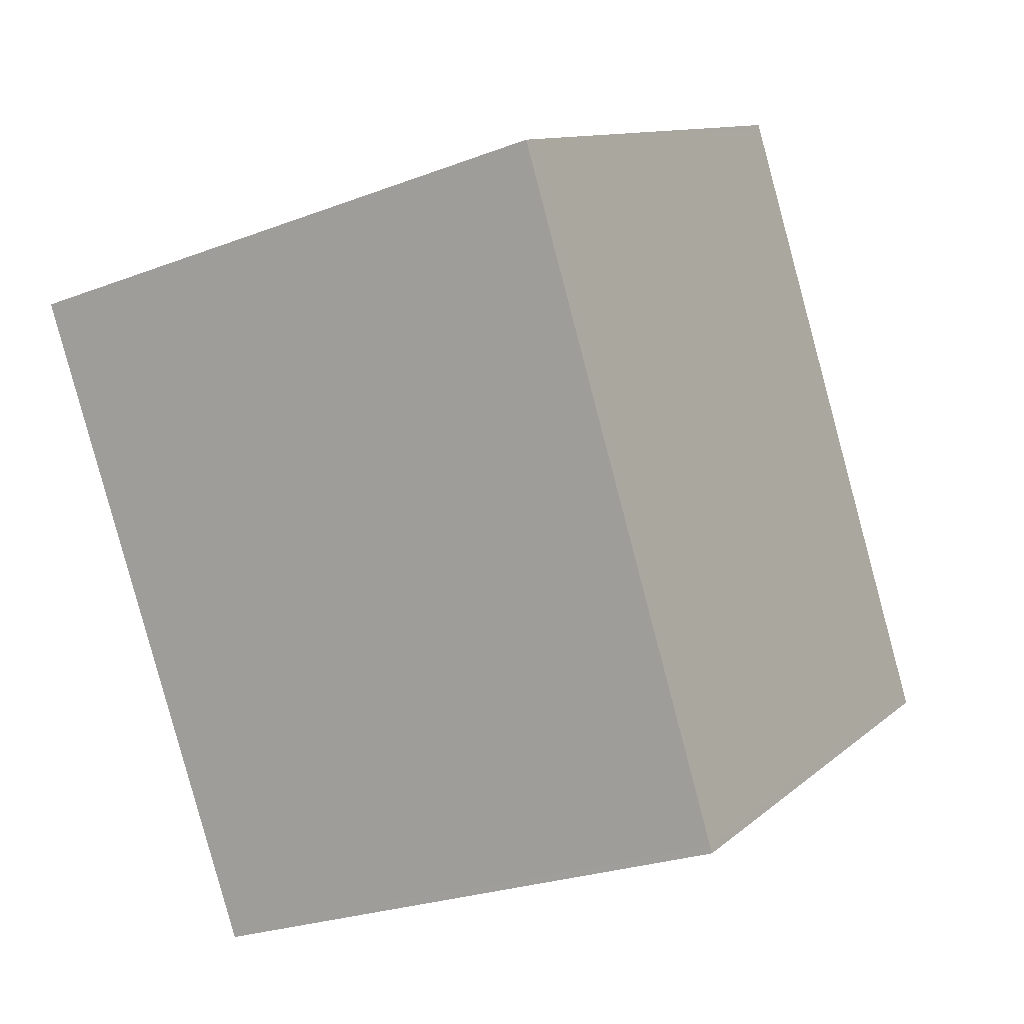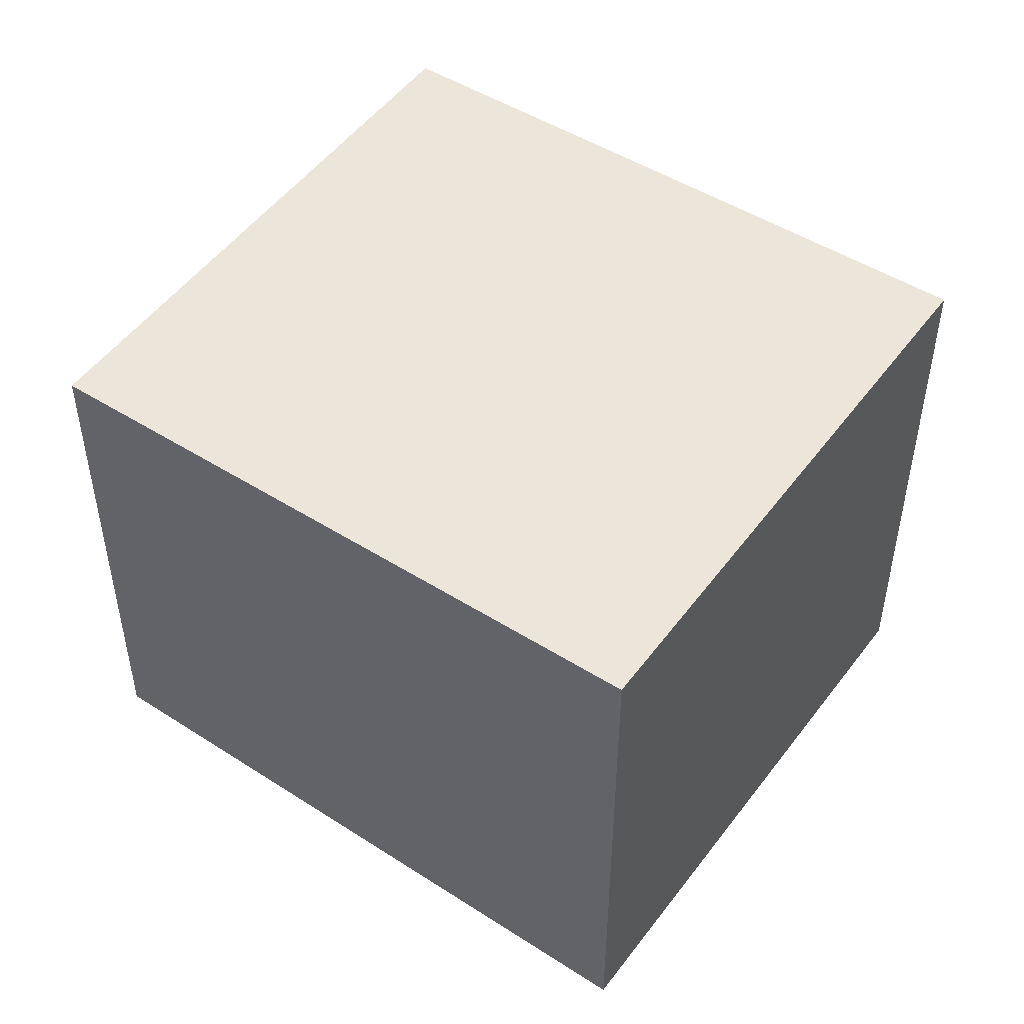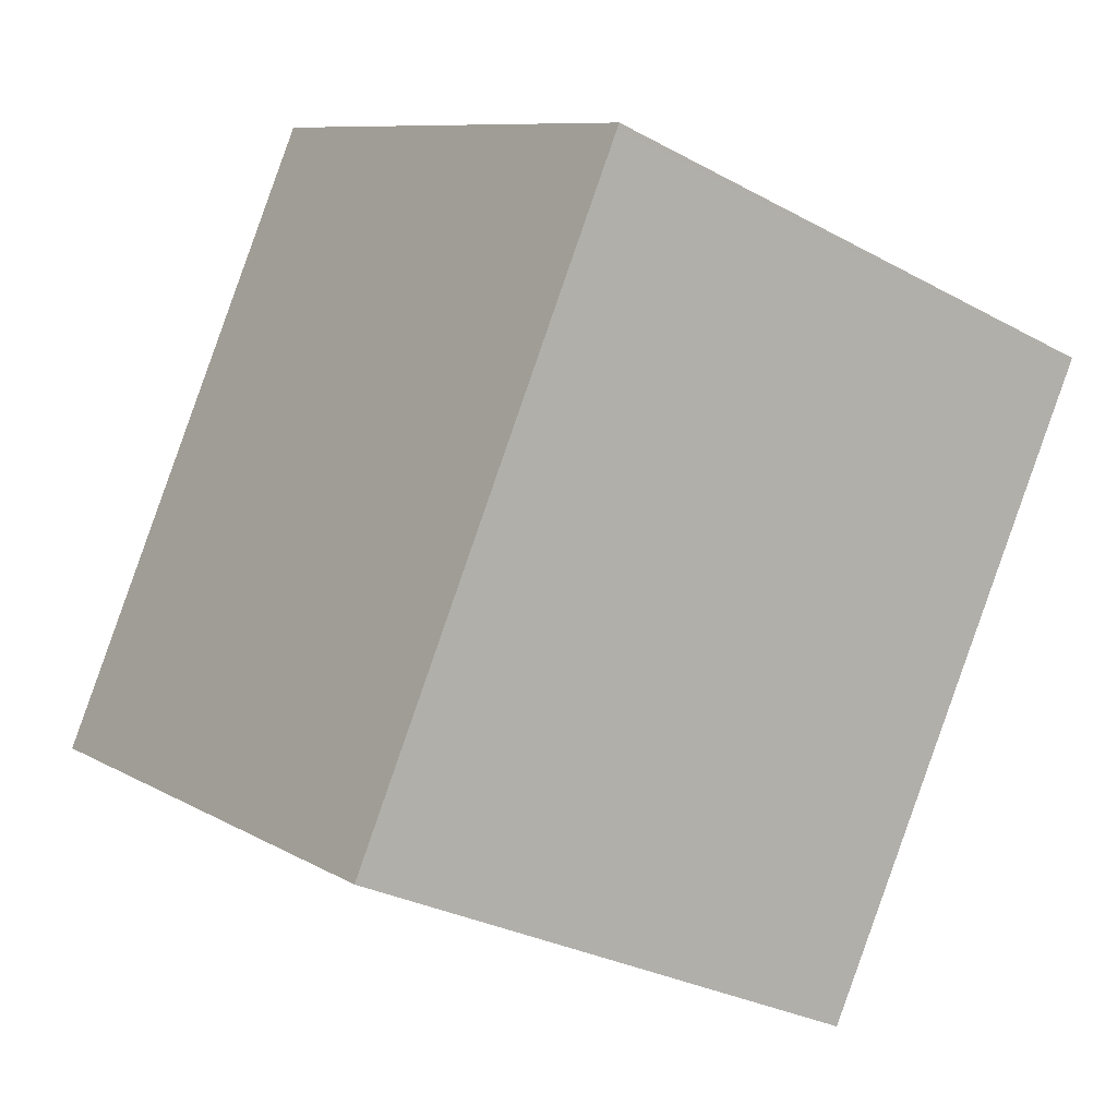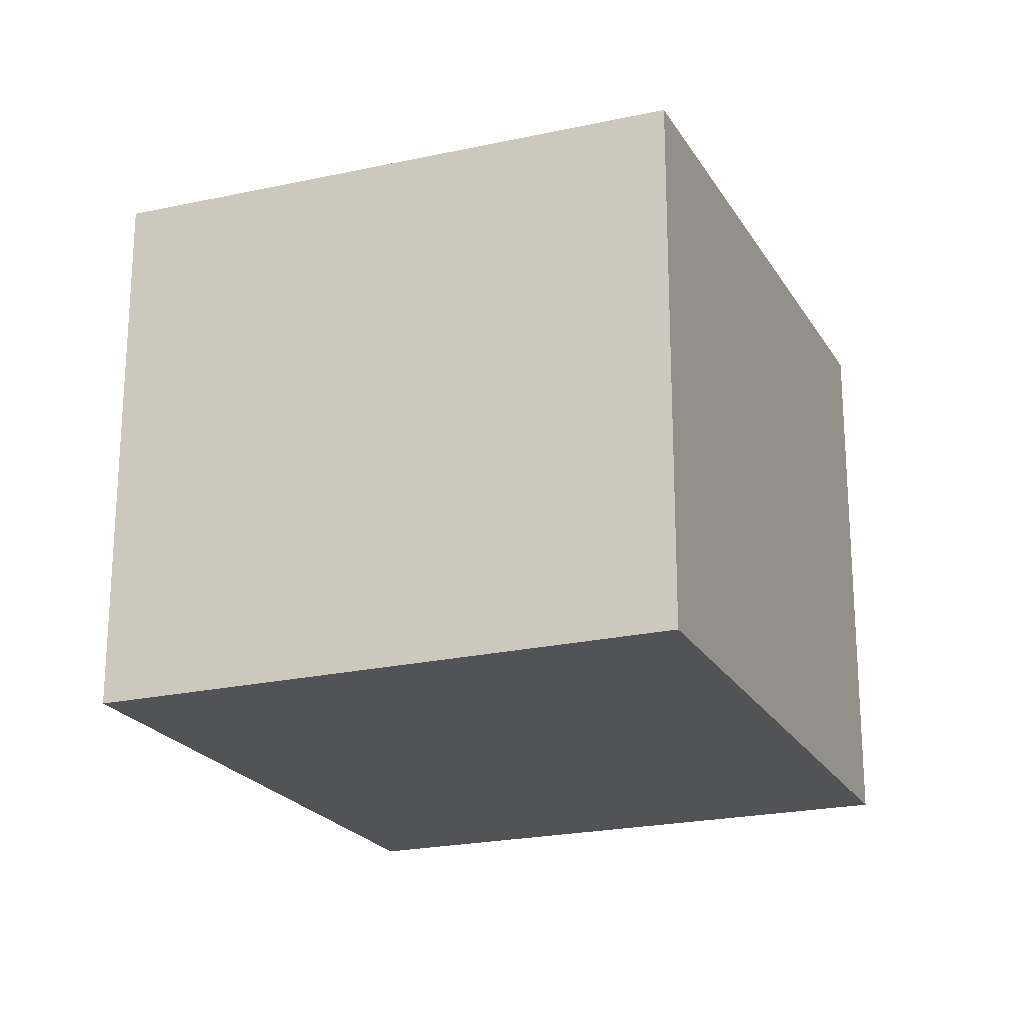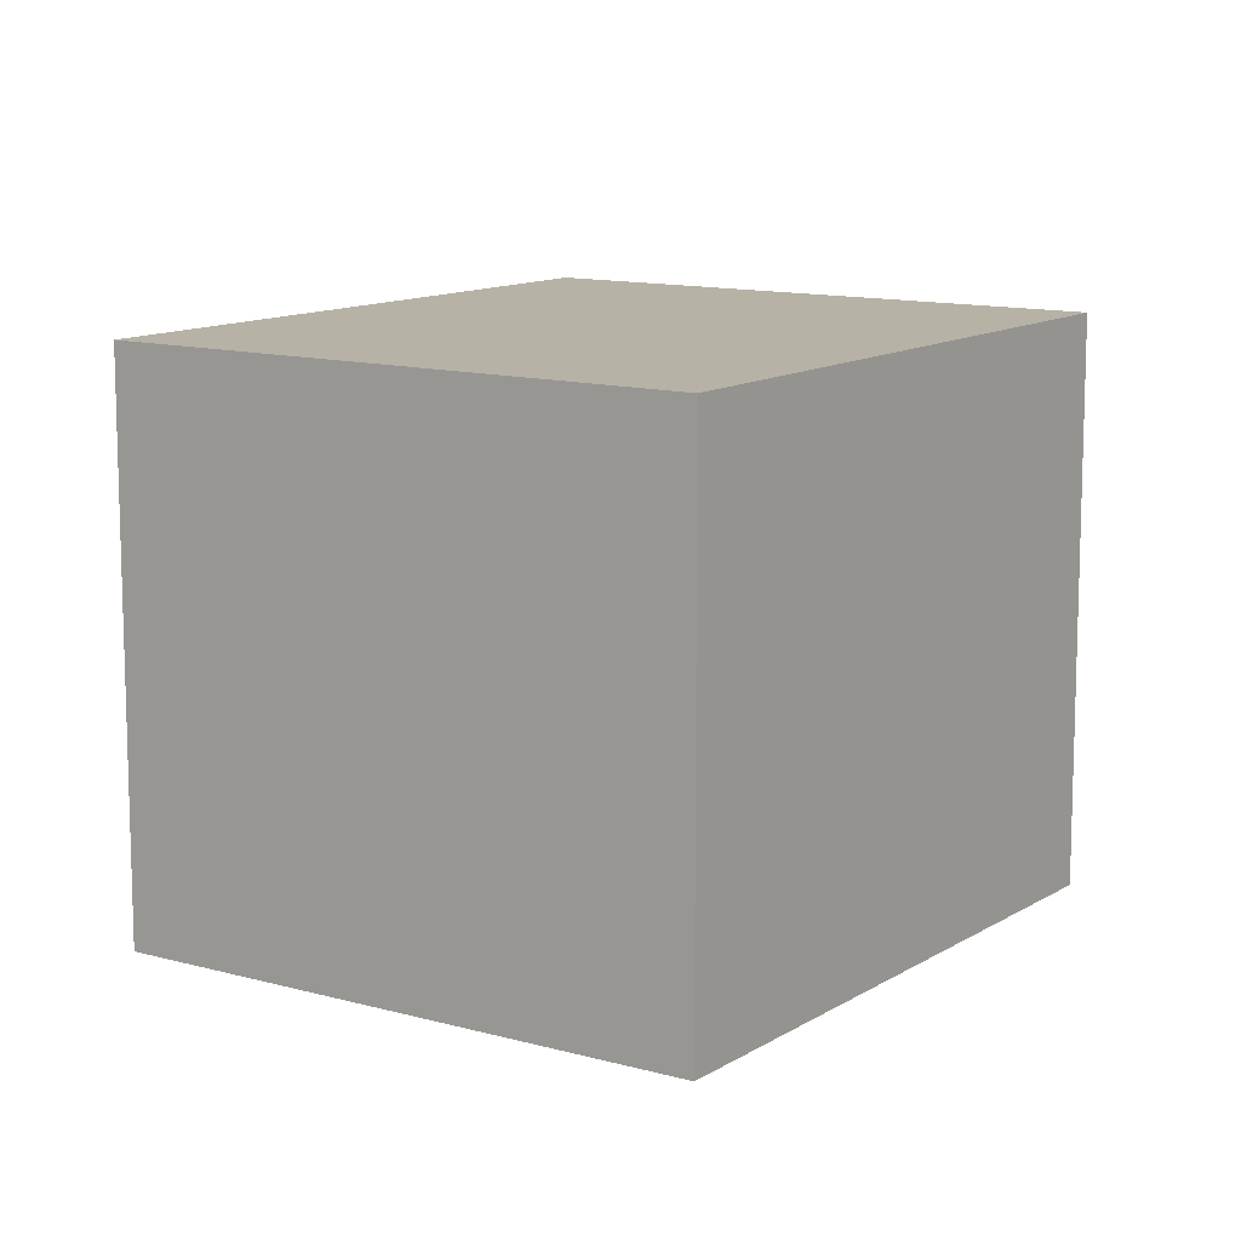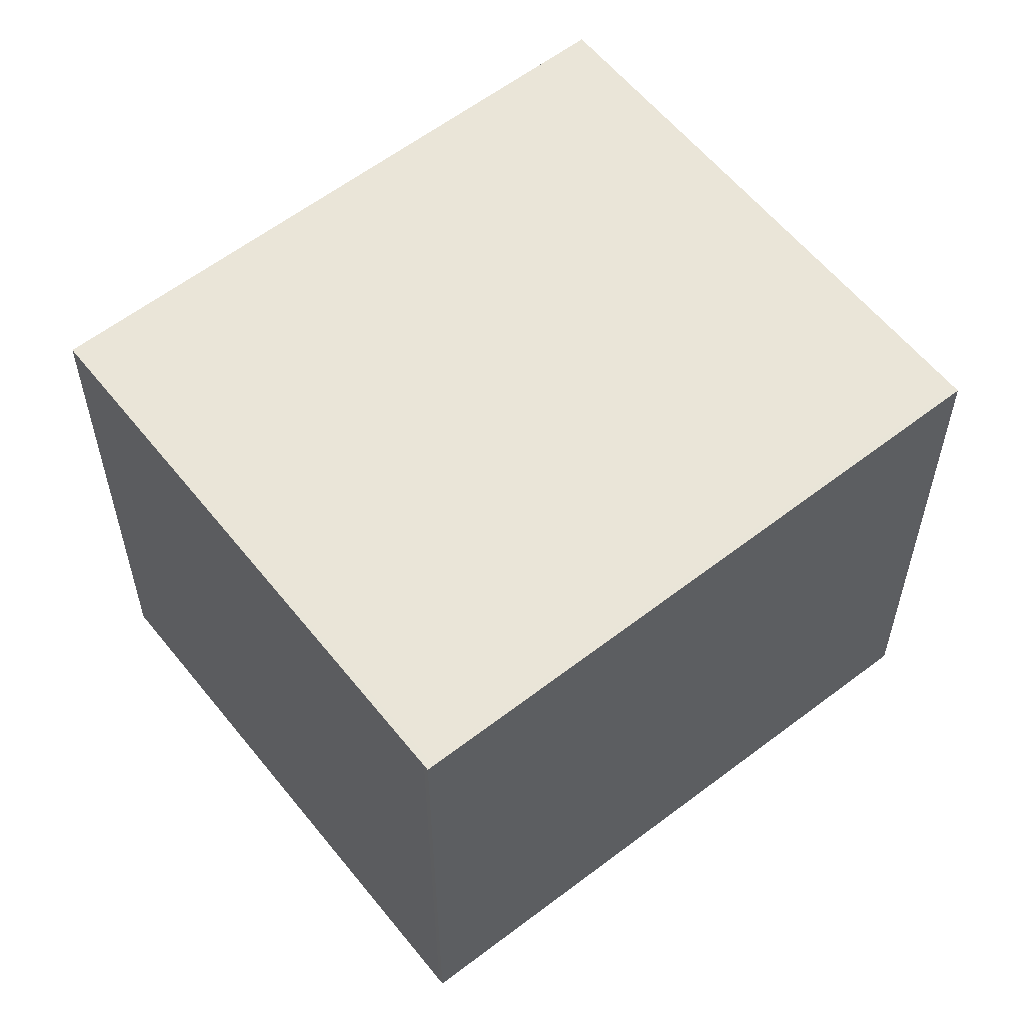
<metadata>
{"format":"obj","ext":"obj","renderer":"f3d","projection":"perspective","resolution":1024,"background":"white","views":[{"elev":-24.9,"azim":-58.1,"up":"+Y"},{"elev":50.0,"azim":156.7,"up":"+Z"},{"elev":-29.3,"azim":-129.0,"up":"+Y"},{"elev":-21.7,"azim":53.5,"up":"+Z"},{"elev":10.8,"azim":65.6,"up":"+Z"},{"elev":57.8,"azim":82.9,"up":"+Z"}]}
</metadata>
<code>
v -1063 -2063 2.213
v -1061 -2062 2.177
v -1060 -2064 2.117
v -1062 -2065 2.154
v -1061 -2062 2.178
v -1060 -2064 2.118
v -1061 -2062 2.177
v -1061 -2062 2.177
v -1063 -2063 2.213
v -1063 -2063 2.212
v -1063 -2063 2.212
v -1062 -2065 2.153
v -1062 -2065 2.153
v -1060 -2064 2.118
v -1062 -2065 2.154
v -1060 -2064 2.118
v -1063 -2063 2.212
v -1063 -2063 2.213
v -1063 -2063 0
v -1063 -2063 0
v -1061 -2062 2.177
v -1061 -2062 2.177
v -1061 -2062 4.441e-16
v -1061 -2062 0
v -1060 -2064 2.118
v -1060 -2064 2.117
v -1060 -2064 0
v -1060 -2064 0
v -1062 -2065 2.154
v -1062 -2065 2.154
v -1062 -2065 0
v -1062 -2065 0
v -1061 -2062 2.177
v -1061 -2062 2.178
v -1061 -2062 0
v -1061 -2062 4.441e-16
v -1062 -2065 2.153
v -1060 -2064 2.118
v -1060 -2064 0
v -1062 -2065 0
v -1060 -2064 2.118
v -1061 -2062 2.177
v -1061 -2062 0
v -1060 -2064 0
v -1063 -2063 2.213
v -1063 -2063 2.213
v -1063 -2063 0
v -1063 -2063 0
v -1061 -2062 2.178
v -1063 -2063 2.212
v -1063 -2063 0
v -1061 -2062 0
v -1062 -2065 2.154
v -1062 -2065 2.153
v -1062 -2065 0
v -1062 -2065 0
v -1063 -2063 2.213
v -1062 -2065 2.154
v -1062 -2065 0
v -1063 -2063 0
v -1060 -2064 2.117
v -1060 -2064 2.118
v -1060 -2064 0
v -1060 -2064 0
v -1063 -2063 0
v -1061 -2062 0
v -1060 -2064 0
v -1062 -2065 0
f 13 12 4 15
f 16 3 6 14
f 7 5 2 8
f 11 9 1 10
f 10 5 7 11
f 14 6 12 13
f 13 11 7 14
f 15 9 11 13
f 14 7 8 16
f 18 19 20 17
f 22 23 24 21
f 26 27 28 25
f 30 31 32 29
f 34 35 36 33
f 38 39 40 37
f 42 43 44 41
f 46 47 48 45
f 50 51 52 49
f 54 55 56 53
f 58 59 60 57
f 62 63 64 61
f 66 67 68 65

</code>
